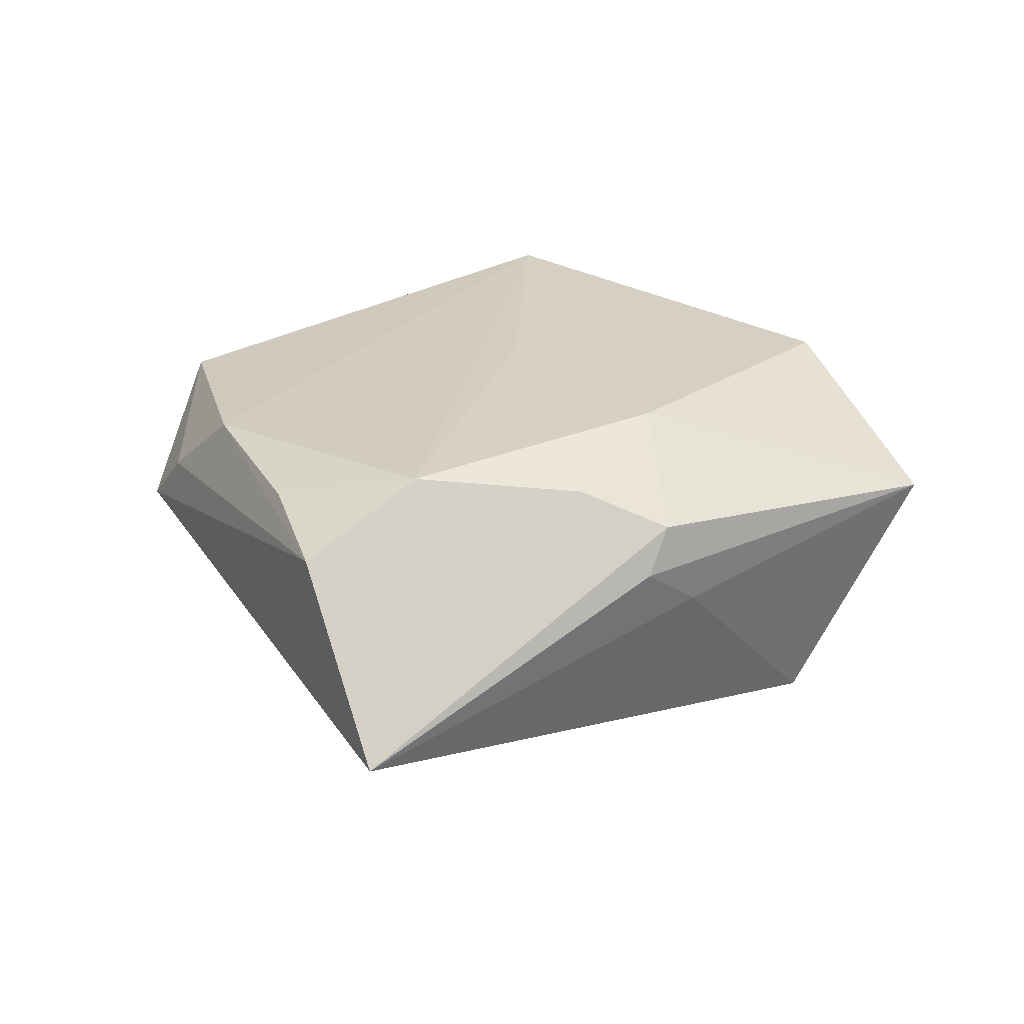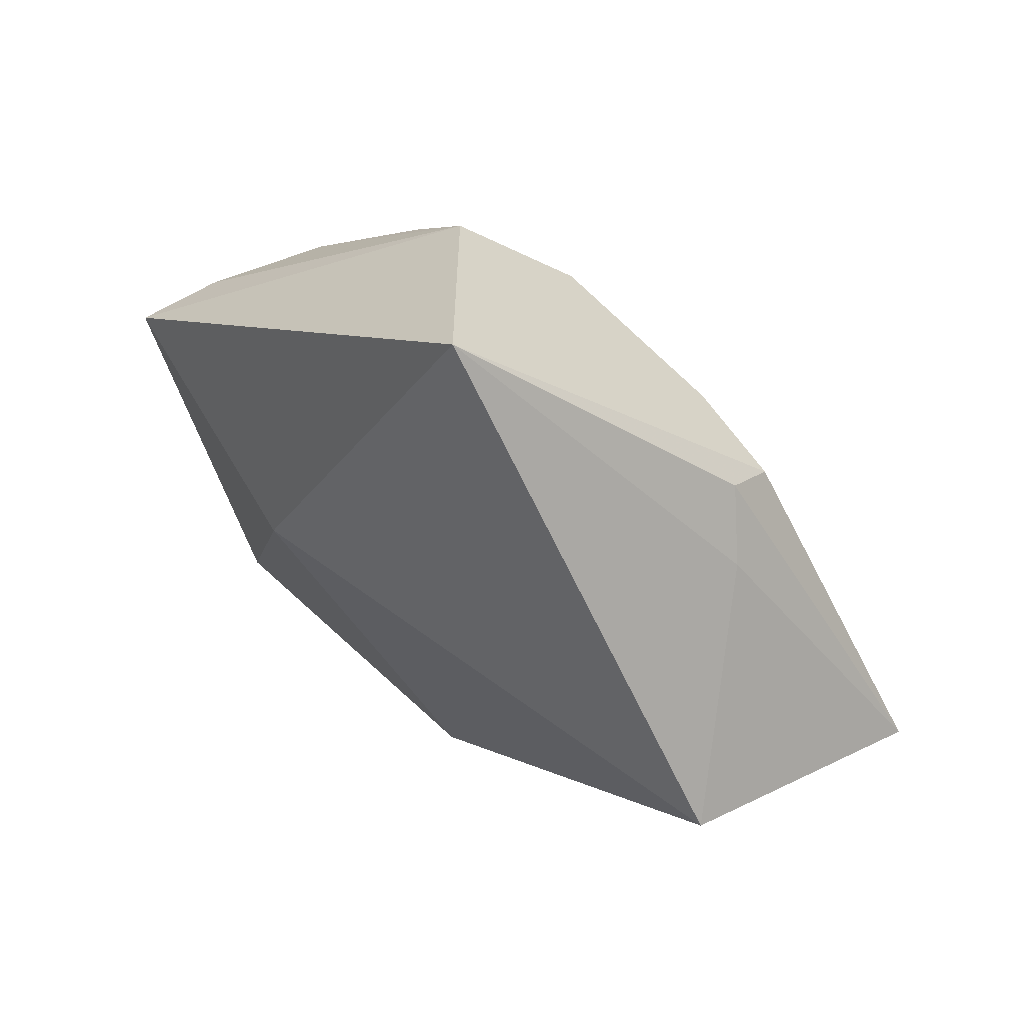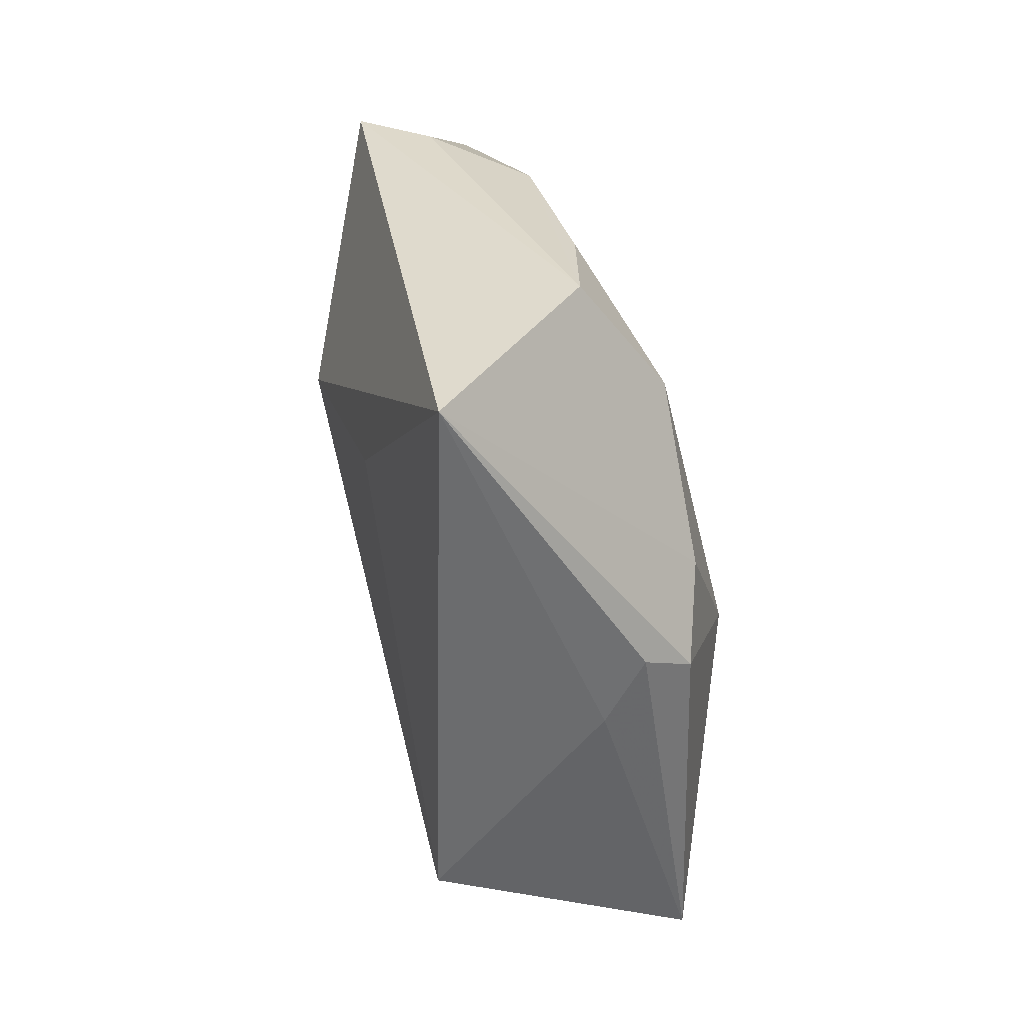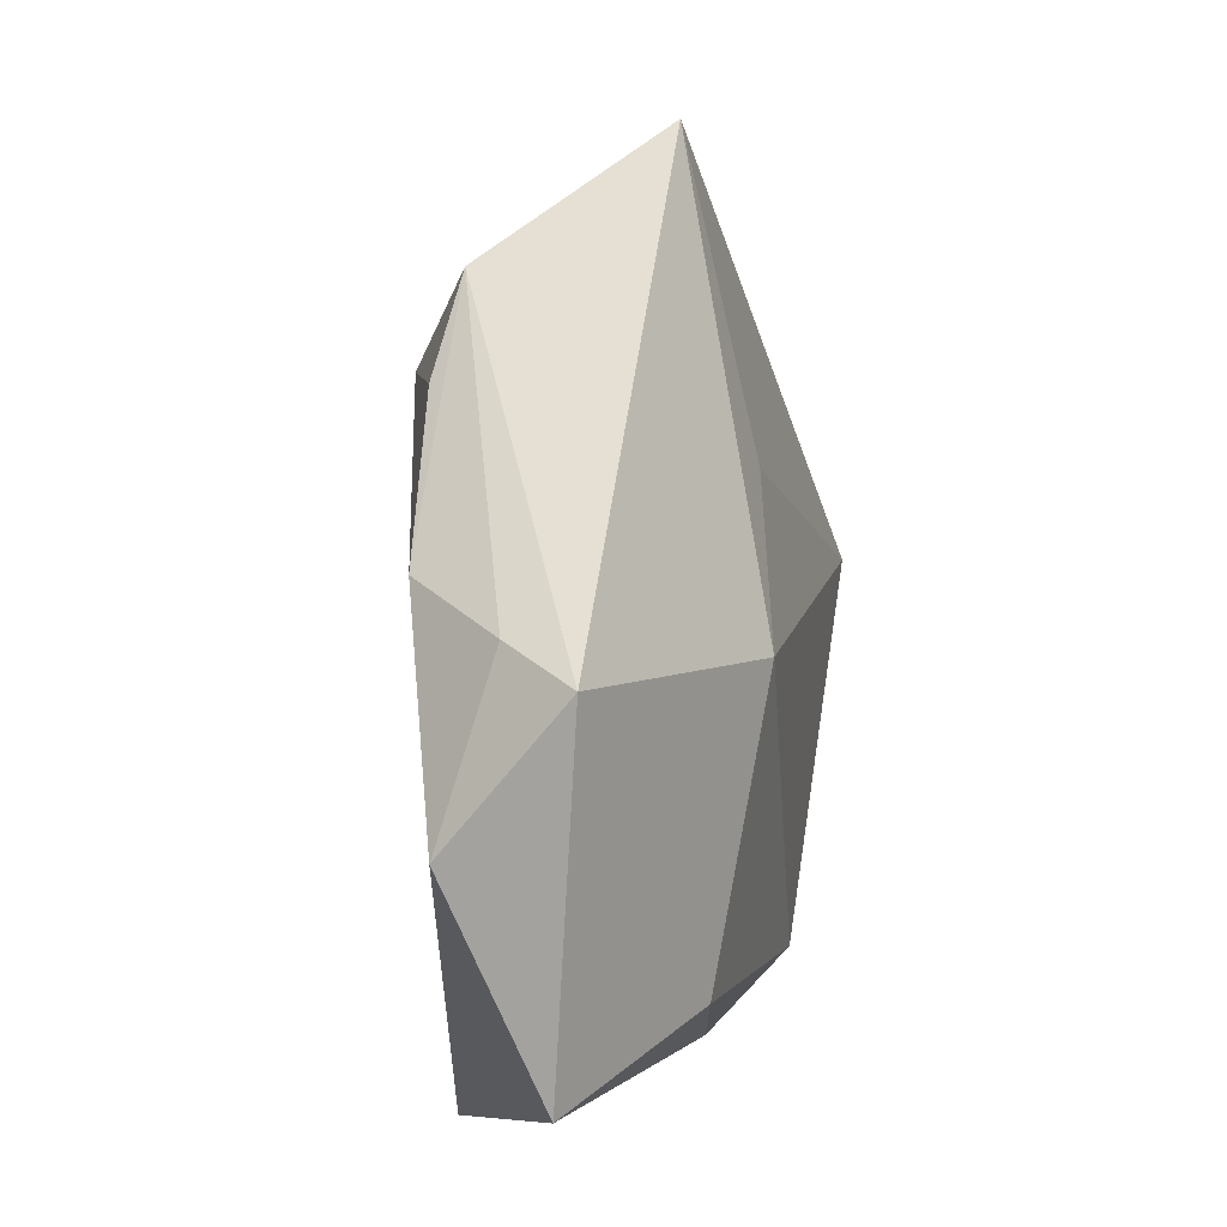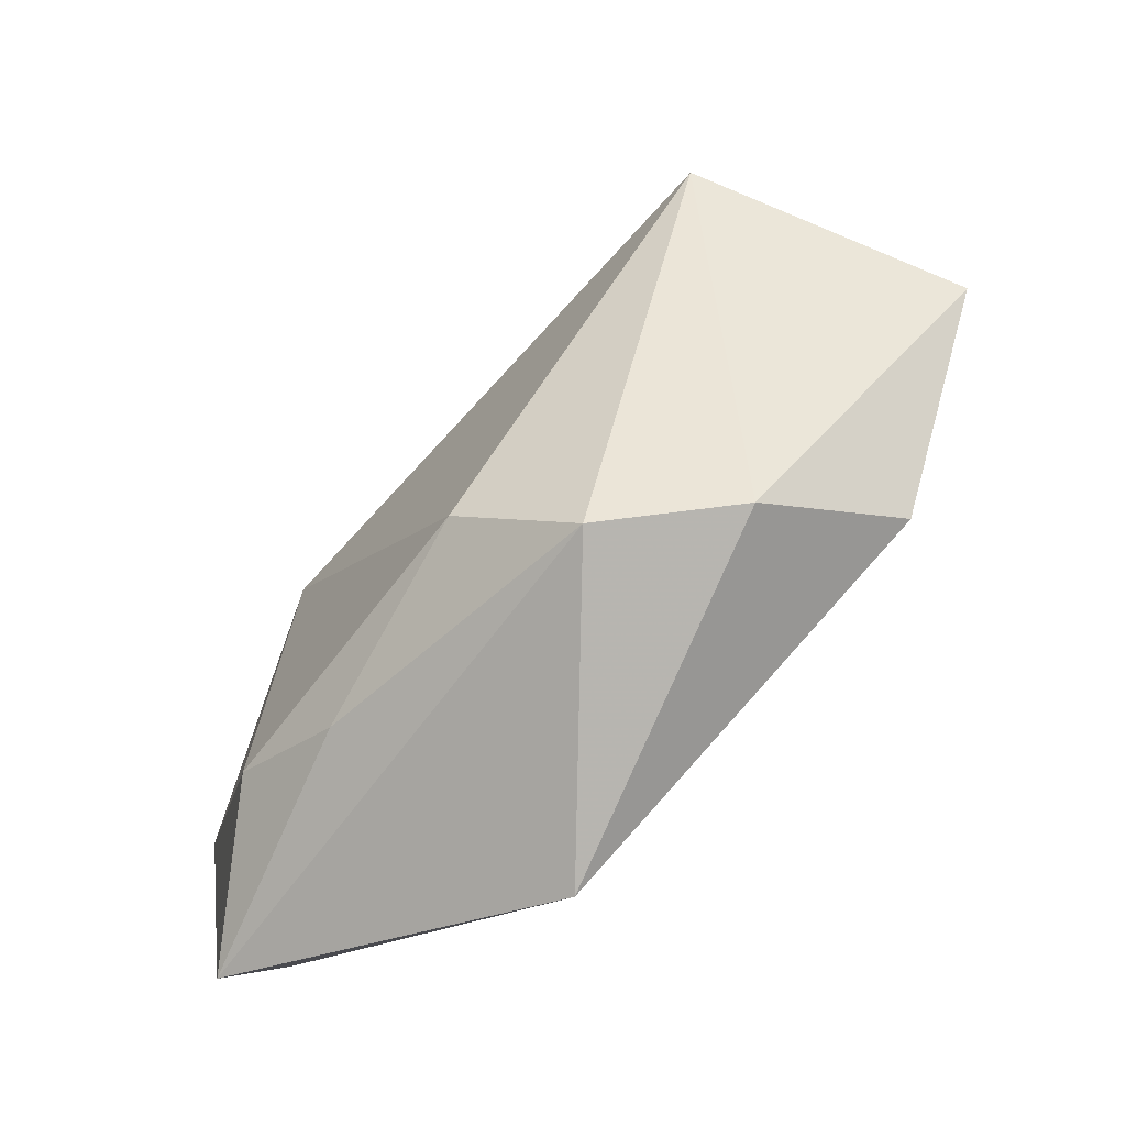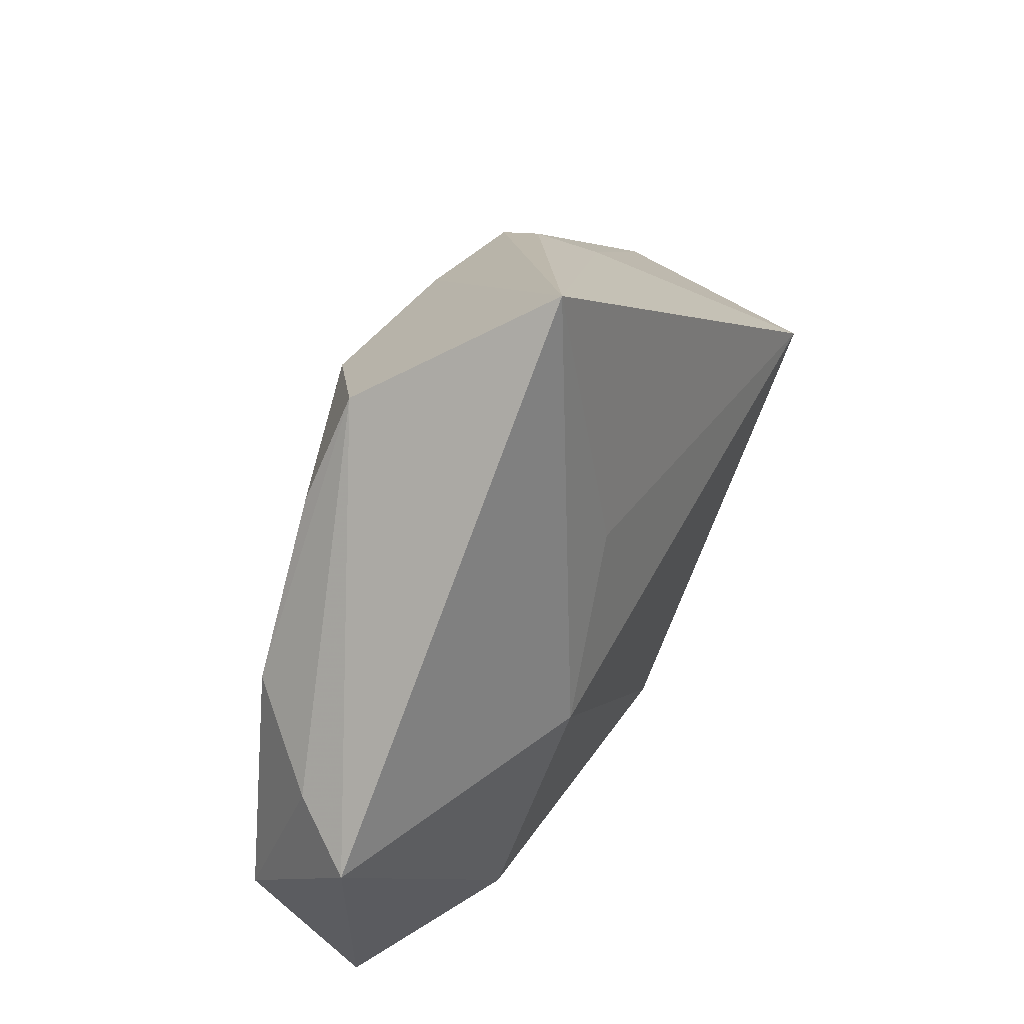
<metadata>
{"format":"obj","ext":"obj","renderer":"f3d","projection":"perspective","resolution":1024,"background":"white","views":[{"elev":32.9,"azim":-162.8,"up":"+Z"},{"elev":64.9,"azim":-145.4,"up":"+Y"},{"elev":78.8,"azim":-105.6,"up":"+Y"},{"elev":9.8,"azim":98.6,"up":"+Y"},{"elev":-74.3,"azim":-134.2,"up":"+Y"},{"elev":57.3,"azim":116.2,"up":"+Y"}]}
</metadata>
<code>
v 0.005402 0.02085 -0.01442
v 0.01998 0.02941 0.0128
v 0.002384 -0.007981 0.0158
v 0.0104 -0.03983 0.01286
v 0.01738 -0.02862 -0.01114
v -0.01356 -0.03599 -0.009484
v -0.02825 0.0211 0.002525
v 0.02831 -0.02223 -0.01285
v 0.04299 -0.02819 -0.001803
v -0.0191 0.0083 0.01882
v -0.02486 -0.03389 0.0002554
v 0.0334 0.01487 0.01174
v 0.04721 0.008307 -0.00459
v 0.0009739 0.05188 -0.006507
v -0.02513 0.02259 0.01268
v 0.04629 -0.006119 0.007462
v -0.04995 -0.005016 0.006487
v 0.0193 0.006193 -0.01716
v 0.01275 0.0391 0.01102
v -0.03872 0.005894 -0.01887
v 0.003145 0.02887 0.01772
v -0.03229 -0.02444 0.01357
v -0.003935 -0.02636 -0.01673
v -0.02407 0.02605 0.007927
v 0.04214 0.01132 0.002454
v -0.01505 0.02345 0.01613
f 11 17 20
f 20 17 7
f 7 14 20
f 17 11 22
f 22 11 4
f 4 11 6
f 6 9 4
f 6 11 20
f 12 4 16
f 4 9 16
f 21 4 12
f 21 3 4
f 20 14 1
f 1 18 20
f 14 18 1
f 13 9 8
f 8 18 13
f 13 16 9
f 13 18 14
f 8 9 5
f 9 6 5
f 23 6 20
f 8 5 23
f 23 5 6
f 20 18 23
f 23 18 8
f 14 21 19
f 19 13 14
f 17 22 10
f 10 15 17
f 3 21 10
f 4 3 10
f 10 22 4
f 14 7 24
f 24 15 14
f 24 7 17
f 17 15 24
f 2 21 12
f 12 19 2
f 2 19 21
f 25 19 12
f 13 19 25
f 12 16 25
f 16 13 25
f 26 10 21
f 15 10 26
f 26 21 14
f 14 15 26

</code>
